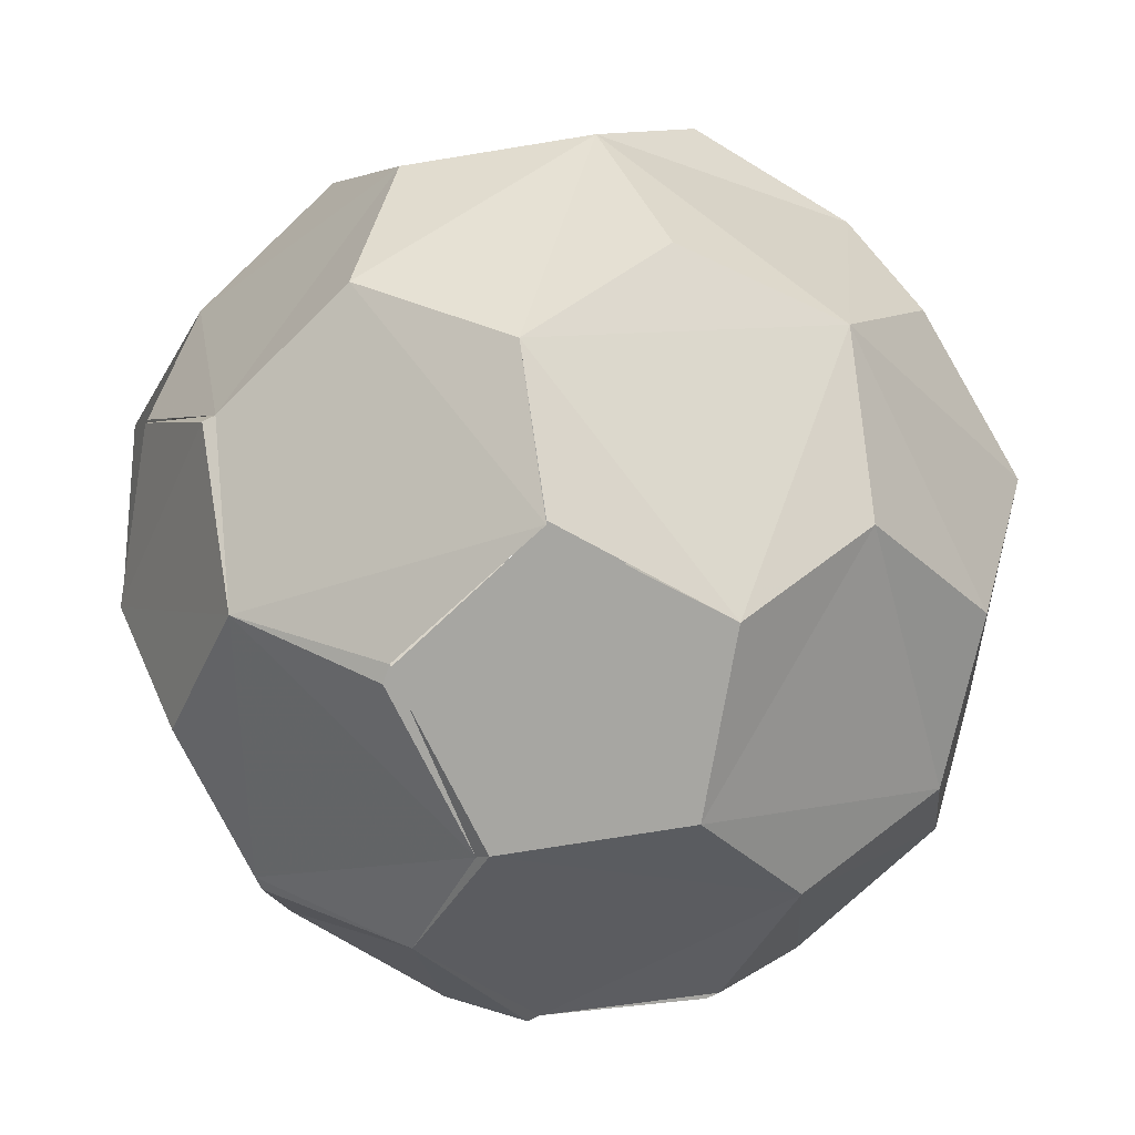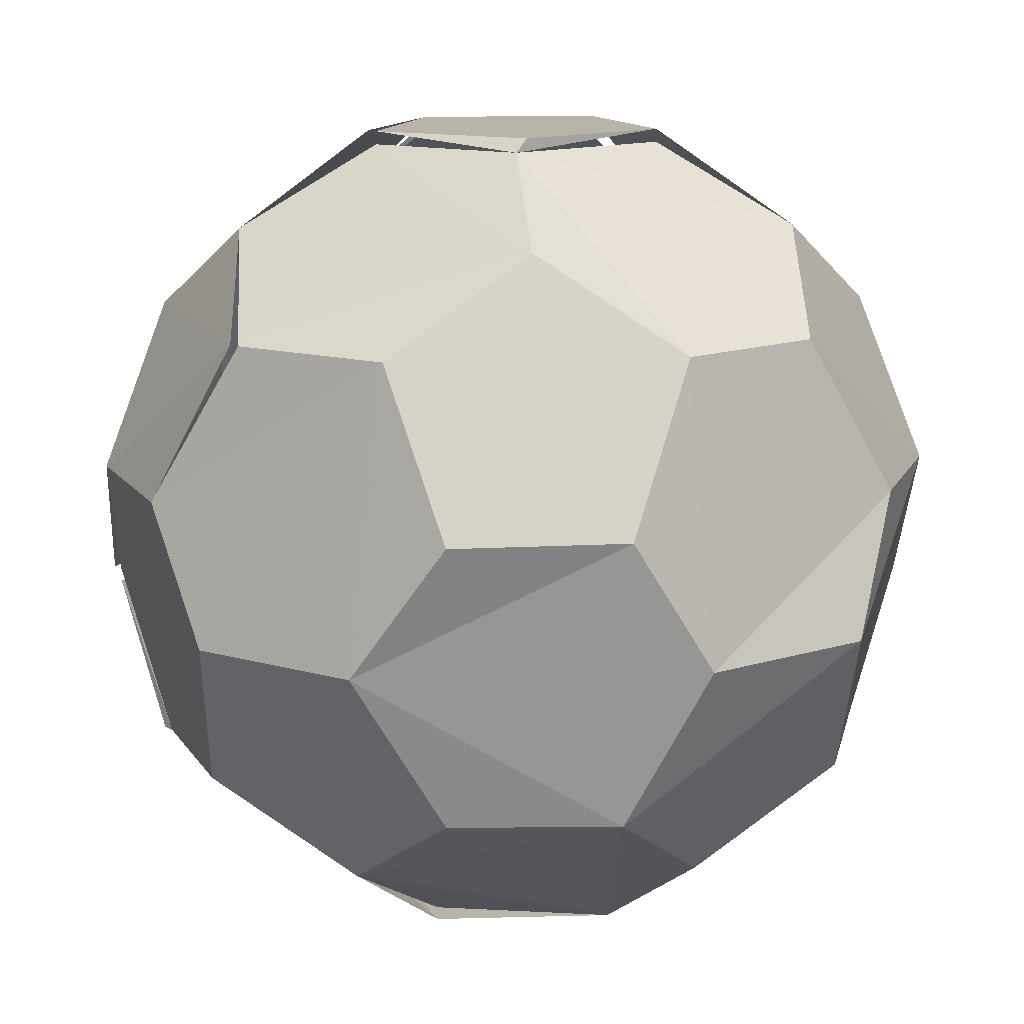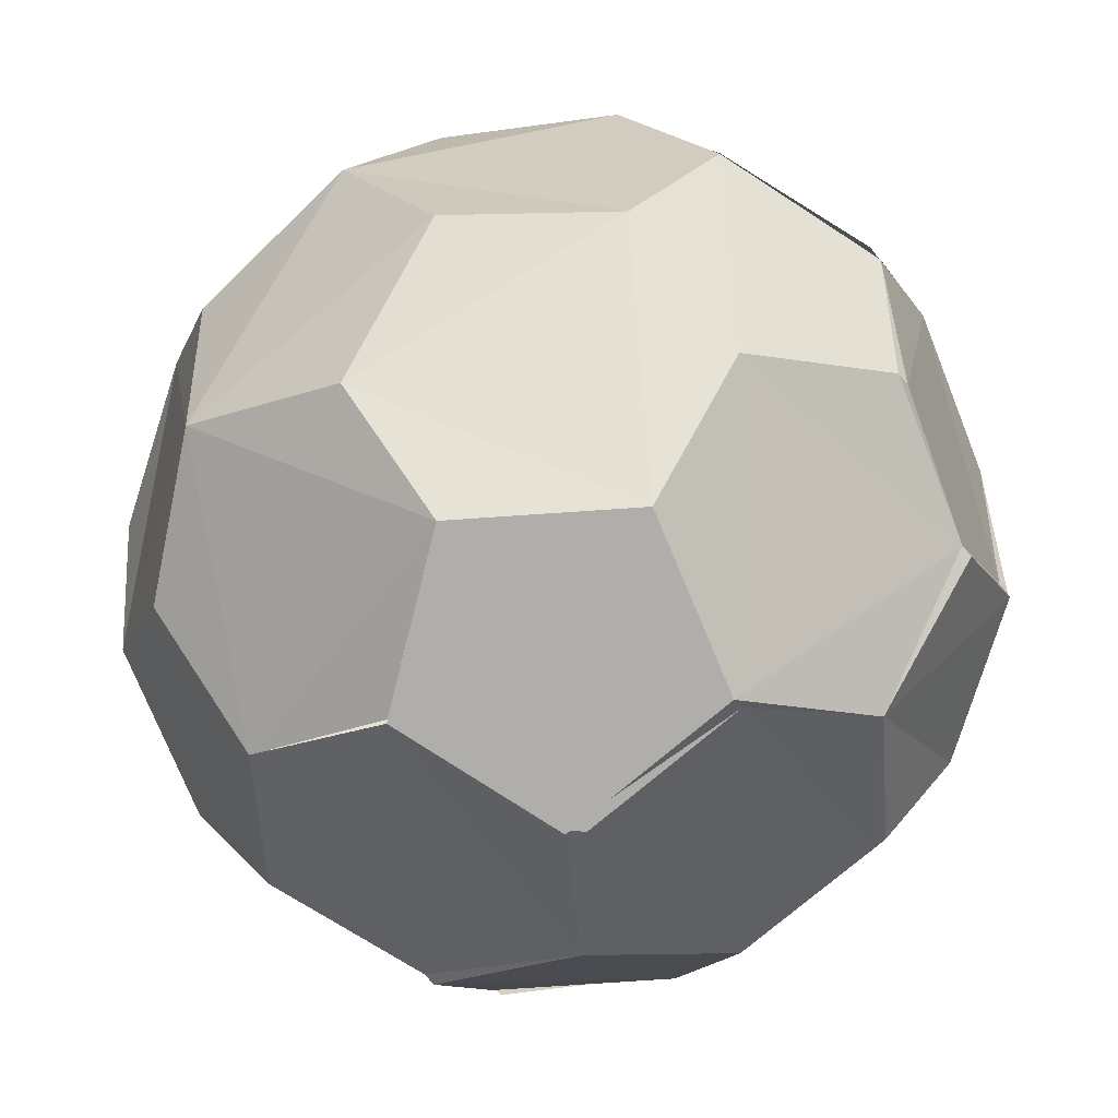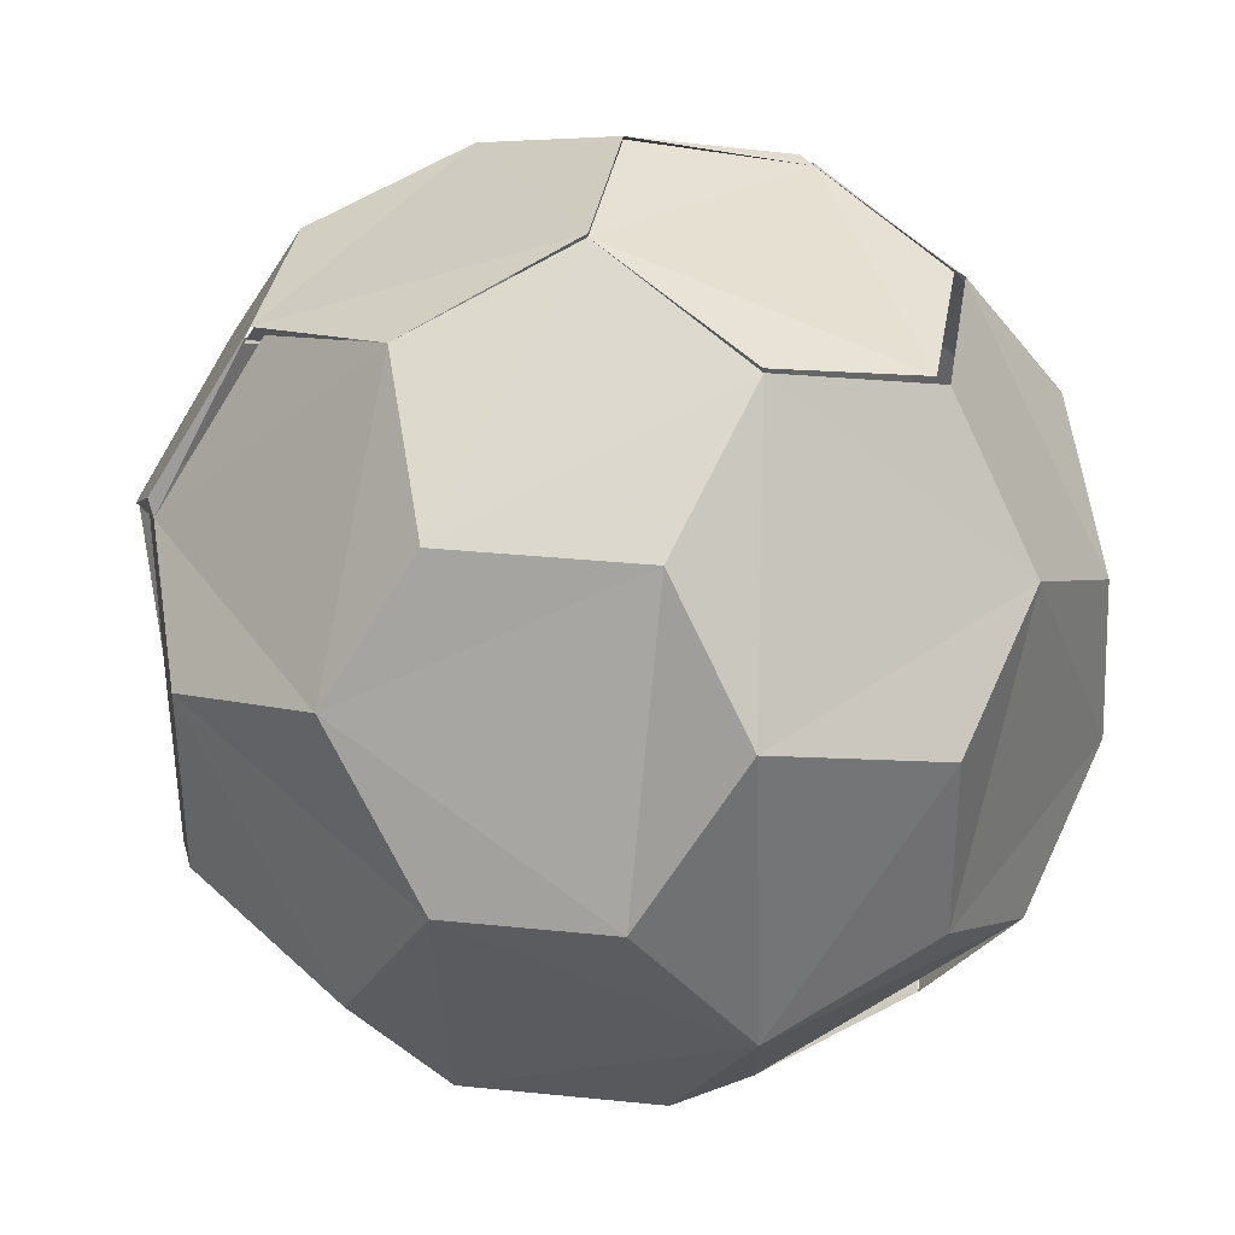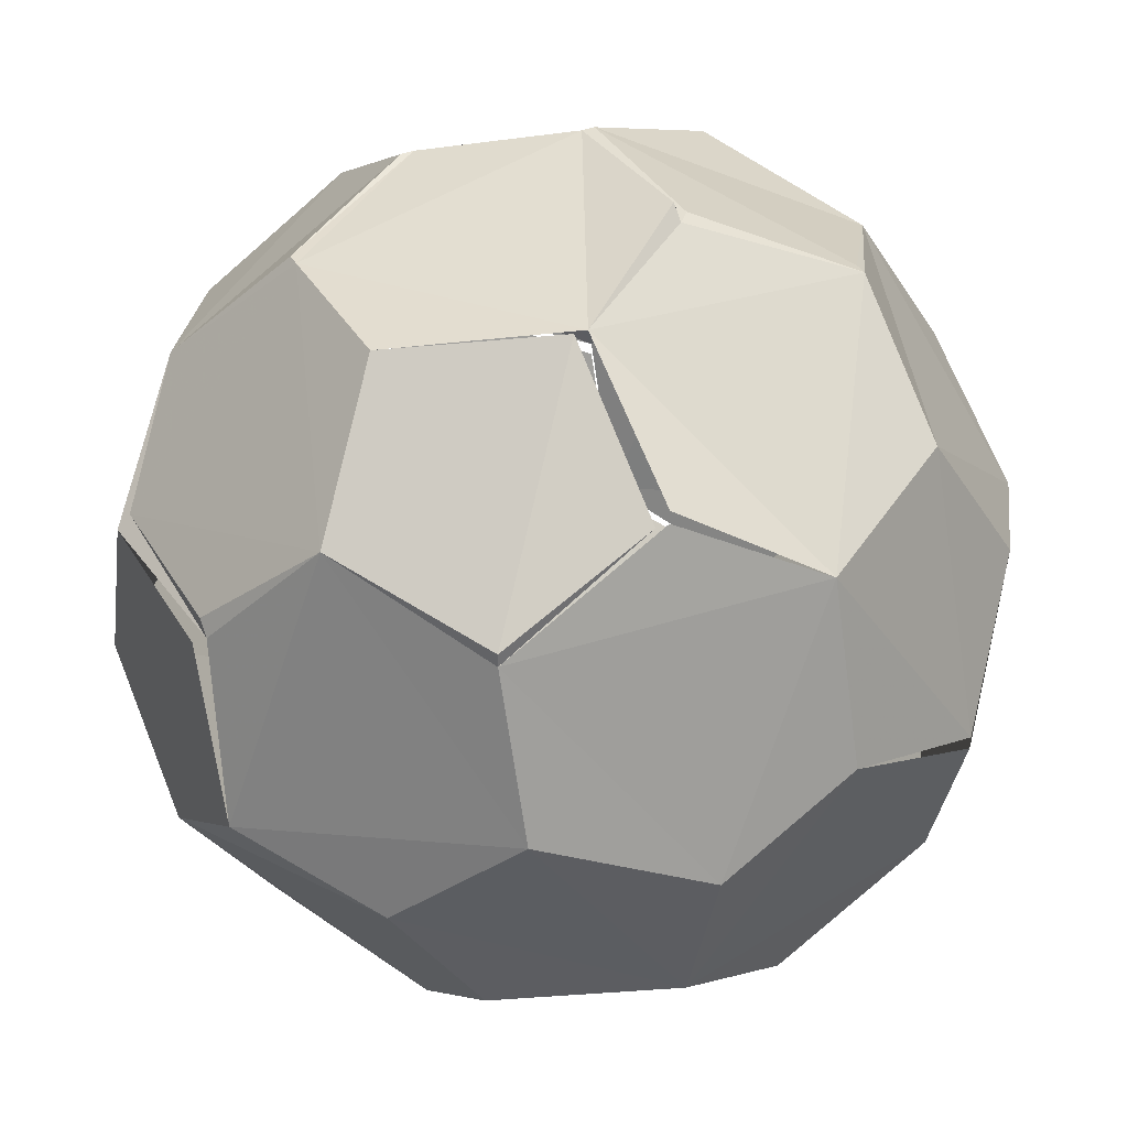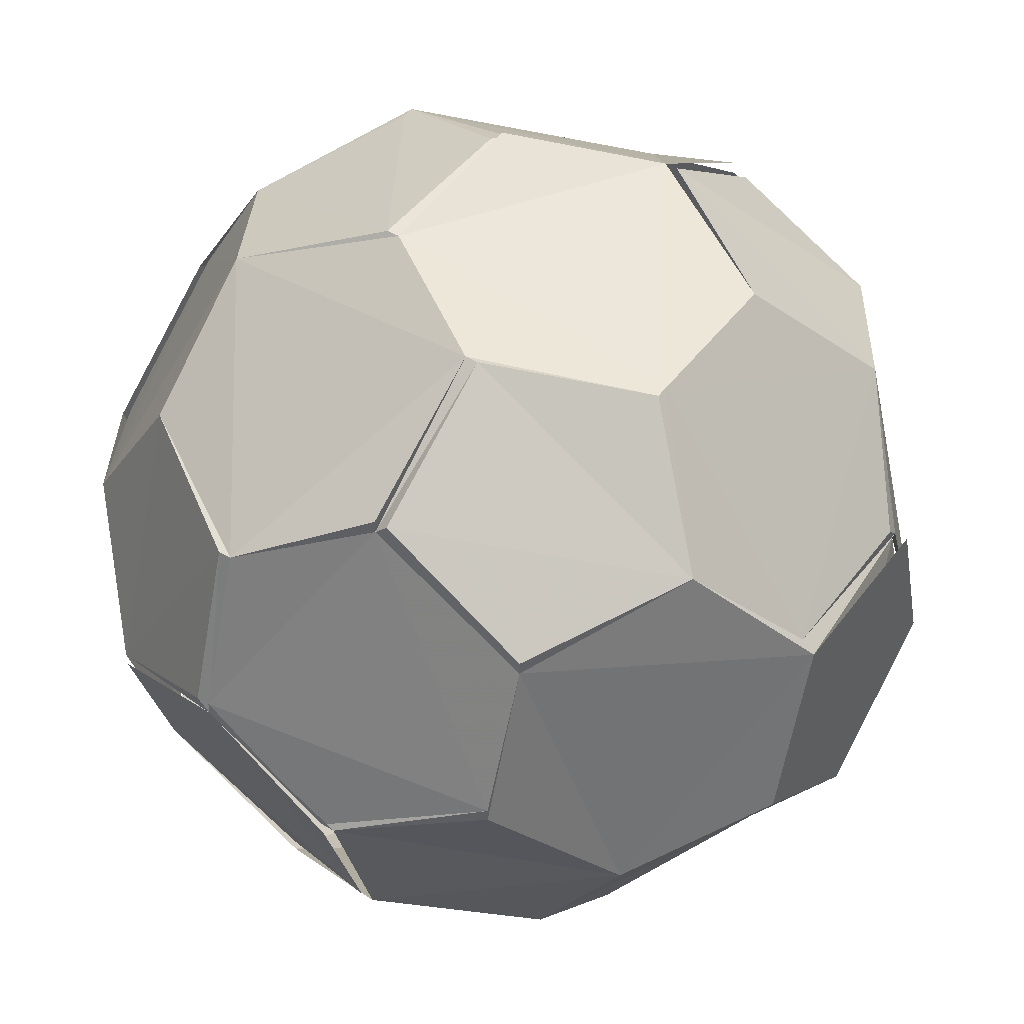
<metadata>
{"format":"obj","ext":"obj","renderer":"f3d","projection":"perspective","resolution":1024,"background":"white","views":[{"elev":-74.0,"azim":-63.7,"up":"+Z"},{"elev":13.3,"azim":-39.5,"up":"+Z"},{"elev":-77.7,"azim":39.9,"up":"+Z"},{"elev":-70.0,"azim":58.1,"up":"+Y"},{"elev":37.1,"azim":-117.3,"up":"+Y"},{"elev":45.4,"azim":124.3,"up":"+Y"}]}
</metadata>
<code>
v 11 39 56
v 11 50 49
v 4 48 37
v 0 35 37
v 4 30 49
v 25 41 2
v 21 28 1
v 11 25 8
v 4 34 15
v 8 46 15
v 19 50 8
v 26 5 49
v 19 3 37
v 25 1 27
v 39 0 27
v 45 3 37
v 38 5 49
v 21 28 2
v 32 20 1
v 32 10 8
v 21 6 15
v 11 14 15
v 0 29 27
v 4 34 15
v 4 16 27
v 43 35 63
v 32 43 63
v 21 35 63
v 26 23 63
v 39 23 63
v 26 42 2
v 19 50 8
v 26 59 15
v 38 59 15
v 45 50 8
v 39 42 2
v 8 54 27
v 4 48 37
v 11 50 49
v 21 58 49
v 25 63 37
v 19 61 27
v 26 59 15
v 8 47 15
v 8 53 26
v 19 61 26
v 25 41 1
v 39 41 1
v 43 28 1
v 19 14 56
v 8 17 49
v 8 10 37
v 39 41 1
v 45 50 8
v 56 46 15
v 60 34 15
v 53 25 8
v 56 17 49
v 56 11 37
v 60 16 27
v 64 28 27
v 64 35 37
v 60 29 49
v 26 63 38
v 22 58 49
v 32 54 56
v 43 58 49
v 39 63 38
v 43 6 15
v 39 63 37
v 43 58 49
v 53 50 49
v 60 48 37
v 56 54 27
v 45 61 27
v 53 14 15
v 60 16 26
v 56 10 37
v 39 0 27
v 25 23 62
v 45 14 56
v 39 23 62
v 53 25 8
v 60 34 15
v 64 29 26
v 53 14 15
v 11 39 56
v 21 36 63
v 39 23 63
v 45 14 56
v 56 18 49
v 60 30 49
v 53 39 56
v 43 35 63
v 60 30 49
v 64 36 38
v 60 48 38
v 53 50 49
v 53 39 56
v 39 59 15
v 45 61 26
v 56 54 26
v 56 47 15
v 45 50 8
v 8 17 49
v 4 29 49
v 25 23 62
v 4 48 37
v 8 46 15
v 39 63 37
v 60 48 37
v 56 53 27
v 45 61 27
v 38 59 15
v 56 46 15
v 45 50 8
v 19 61 27
v 26 64 37
v 38 59 15
v 8 53 27
v 8 46 15
v 4 34 15
v 19 14 56
v 21 35 62
v 32 44 62
v 43 36 62
v 32 54 56
v 60 35 15
v 56 46 15
v 56 53 27
v 60 48 37
v 64 36 37
v 64 29 27
v 53 25 8
v 53 14 15
v 43 6 15
v 43 28 1
v 56 17 49
v 26 59 15
v 32 43 62
v 60 34 15
f 85 128 133
f 62 85 133
f 62 133 132
f 115 129 128
f 43 119 139
f 66 127 71
f 114 139 119
f 113 114 119
f 66 140 125
f 43 139 117
f 17 78 138
f 17 138 81
f 128 130 132
f 128 129 130
f 128 132 133
f 71 125 99
f 71 99 72
f 115 128 141
f 71 127 125
f 106 123 124
f 107 124 123
f 20 137 135
f 105 123 106
f 1 106 124
f 3 121 23
f 3 120 121
f 23 121 122
f 110 119 117
f 125 140 126
f 110 117 118
f 43 117 119
f 13 25 21
f 13 21 14
f 104 116 114
f 115 130 129
f 103 116 104
f 103 112 115
f 102 112 103
f 101 112 102
f 101 113 112
f 76 77 78
f 69 76 79
f 91 92 93
f 65 66 68
f 15 21 69
f 58 60 62
f 50 51 52
f 58 62 63
f 130 131 132
f 6 36 53
f 60 61 62
f 1 87 39
f 58 59 60
f 53 54 55
f 21 25 22
f 12 16 17
f 12 17 81
f 62 132 131
f 55 56 57
f 8 19 21
f 20 135 136
f 49 53 57
f 13 52 25
f 66 71 67
f 47 48 49
f 11 44 46
f 8 18 19
f 70 71 75
f 27 66 88
f 20 69 21
f 44 45 46
f 100 104 114
f 11 46 43
f 34 54 35
f 7 49 19
f 41 110 118
f 8 22 25
f 16 78 17
f 12 14 16
f 66 125 127
f 64 65 68
f 89 90 91
f 12 13 14
f 77 86 83
f 66 67 68
f 12 50 13
f 70 75 110
f 26 27 28
f 7 9 11
f 83 84 85
f 32 33 34
f 37 38 42
f 9 10 11
f 3 4 5
f 19 20 21
f 2 3 5
f 6 31 36
f 31 32 36
f 53 55 57
f 34 35 36
f 95 97 98
f 11 109 44
f 14 15 16
f 12 81 80
f 29 107 30
f 62 97 96
f 40 66 65
f 23 24 25
f 85 141 128
f 100 113 101
f 26 29 30
f 13 50 52
f 71 73 75
f 14 21 15
f 26 28 29
f 62 111 97
f 1 2 5
f 32 34 36
f 4 25 105
f 103 115 116
f 1 88 87
f 76 78 79
f 73 74 75
f 77 83 85
f 80 81 82
f 75 113 110
f 7 8 9
f 12 80 50
f 39 66 40
f 3 23 4
f 89 91 93
f 39 87 88
f 71 98 72
f 7 47 49
f 11 32 31
f 39 88 66
f 89 93 94
f 100 114 113
f 95 96 97
f 19 137 20
f 110 113 119
f 8 21 22
f 102 103 104
f 100 101 104
f 4 23 25
f 71 72 73
f 4 105 106
f 25 52 105
f 28 107 29
f 6 7 11
f 6 11 31
f 101 102 104
f 11 33 32
f 134 135 137
f 62 96 92
f 95 98 99
f 92 95 99
f 35 54 36
f 36 54 53
f 37 108 38
f 38 108 39
f 16 79 78
f 40 65 64
f 67 71 68
f 68 71 110
f 41 118 117
f 81 90 89
f 41 68 110
f 40 41 42
f 41 64 68
f 40 64 41
f 70 110 71
f 72 98 73
f 73 98 111
f 73 111 74
f 8 25 24
f 74 111 112
f 74 112 113
f 38 39 40
f 74 113 75
f 38 40 42
f 81 91 90
f 99 125 126
f 44 109 45
f 92 96 95
f 97 111 98

</code>
